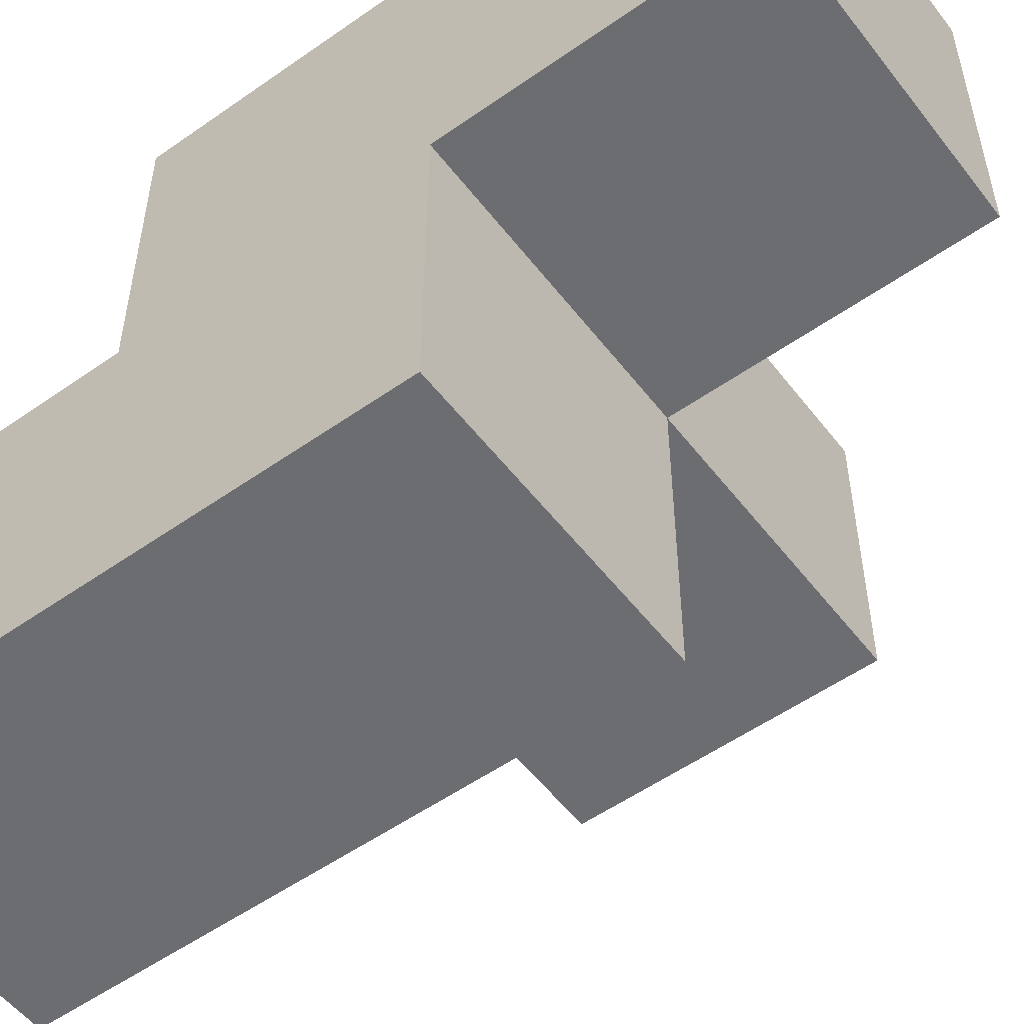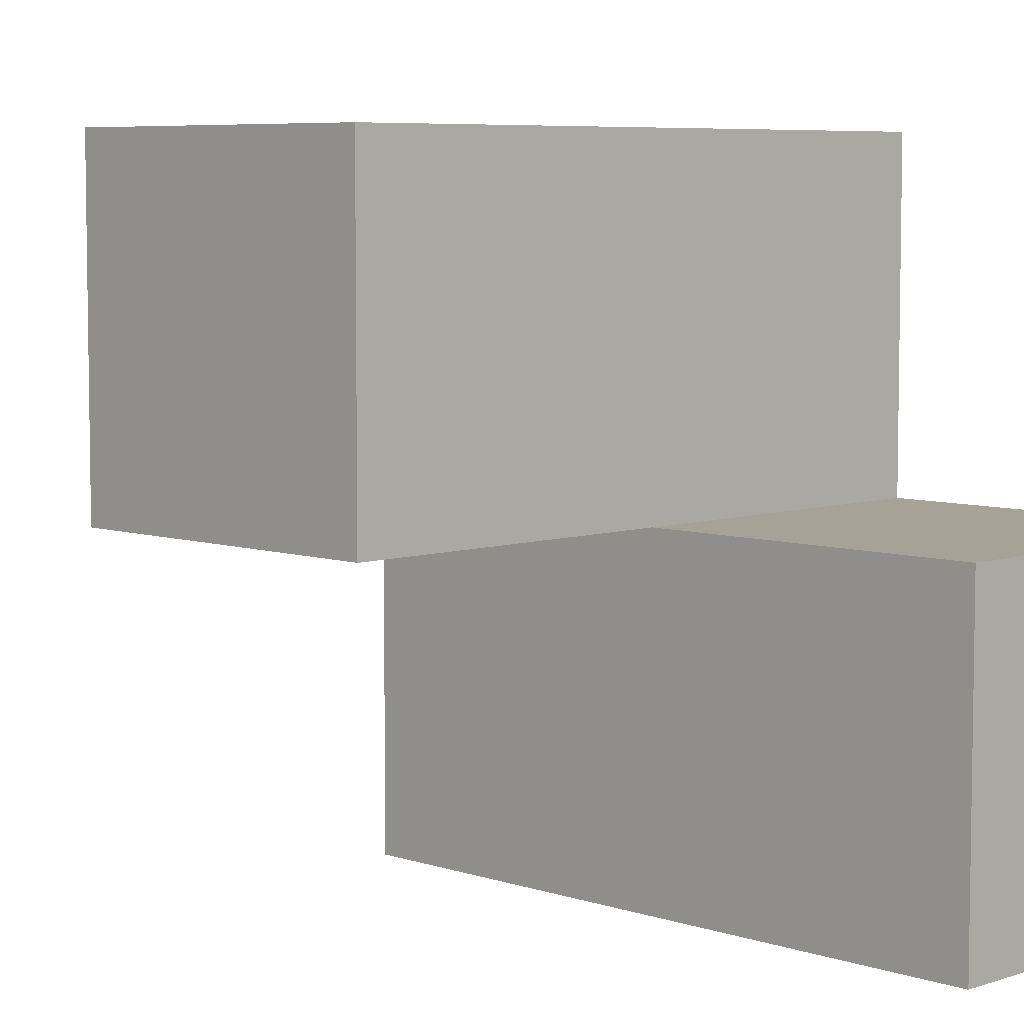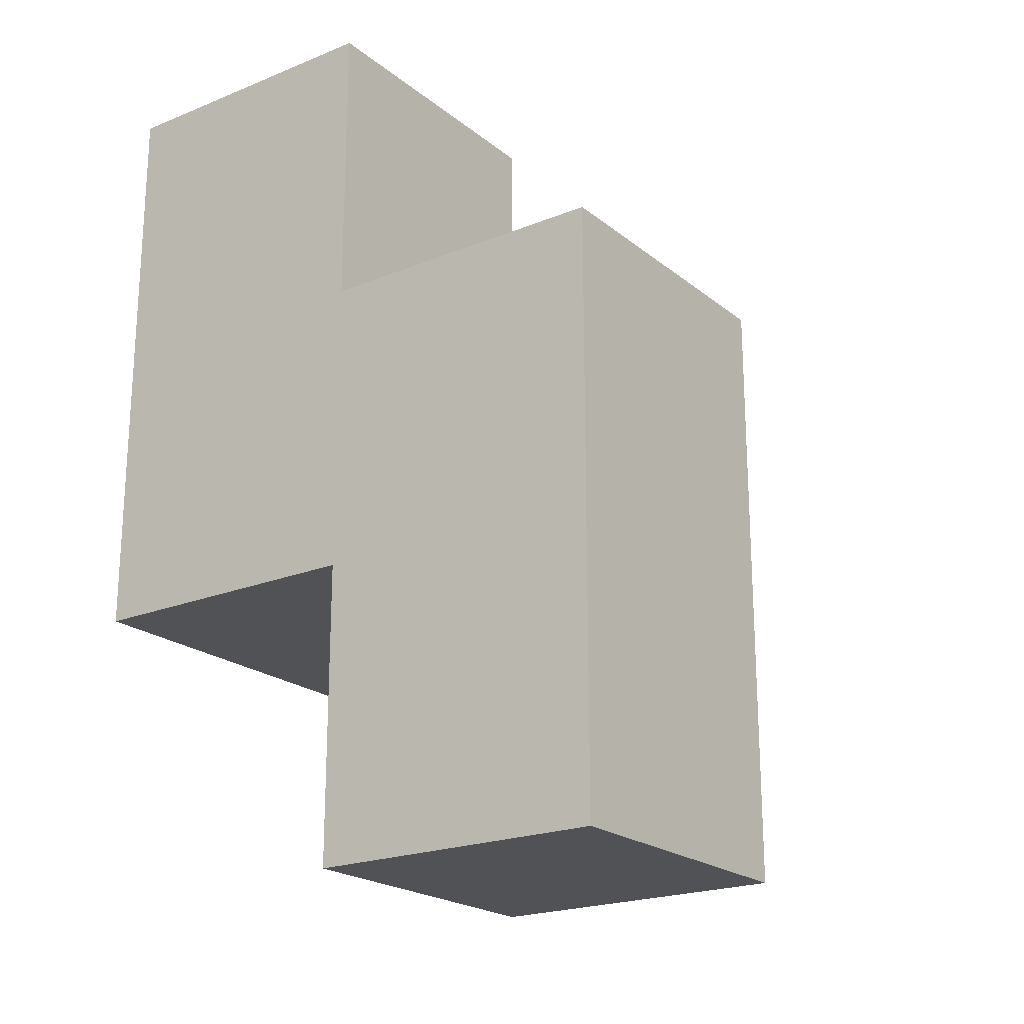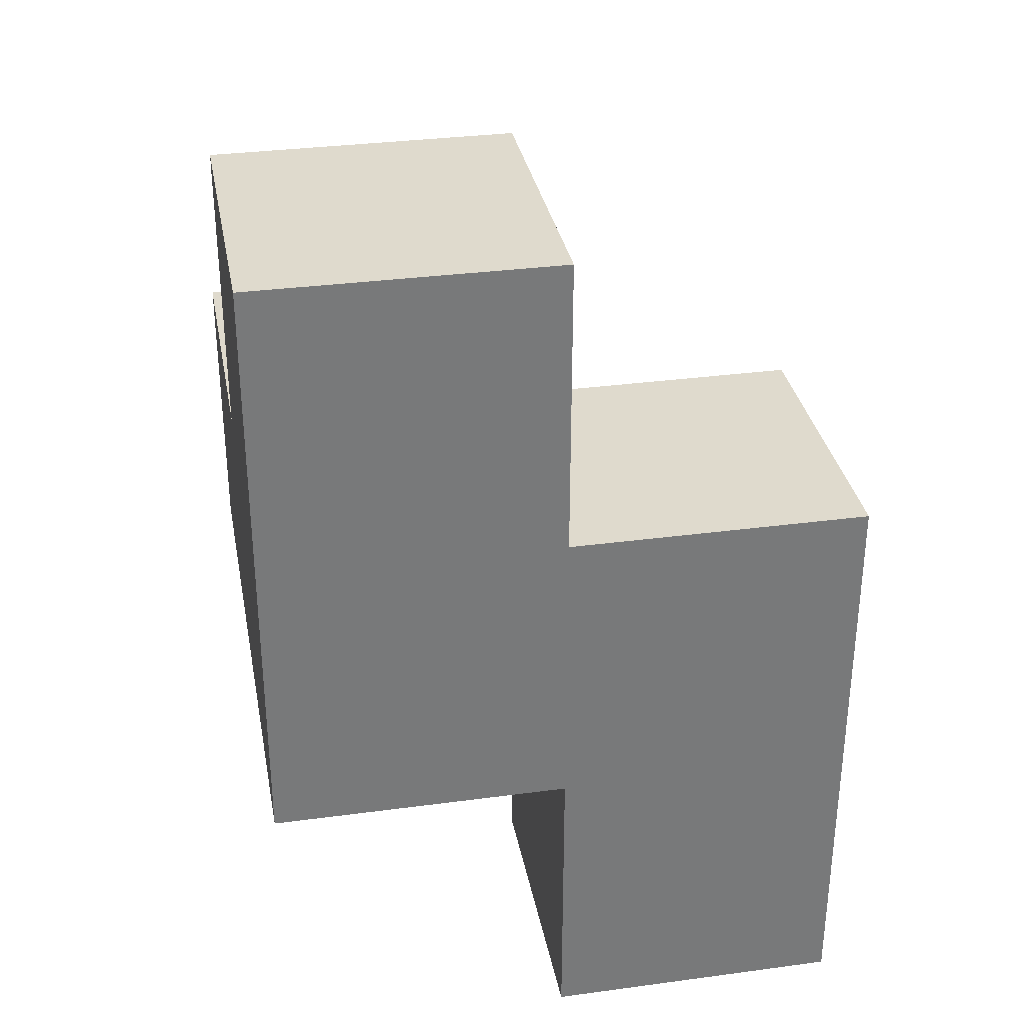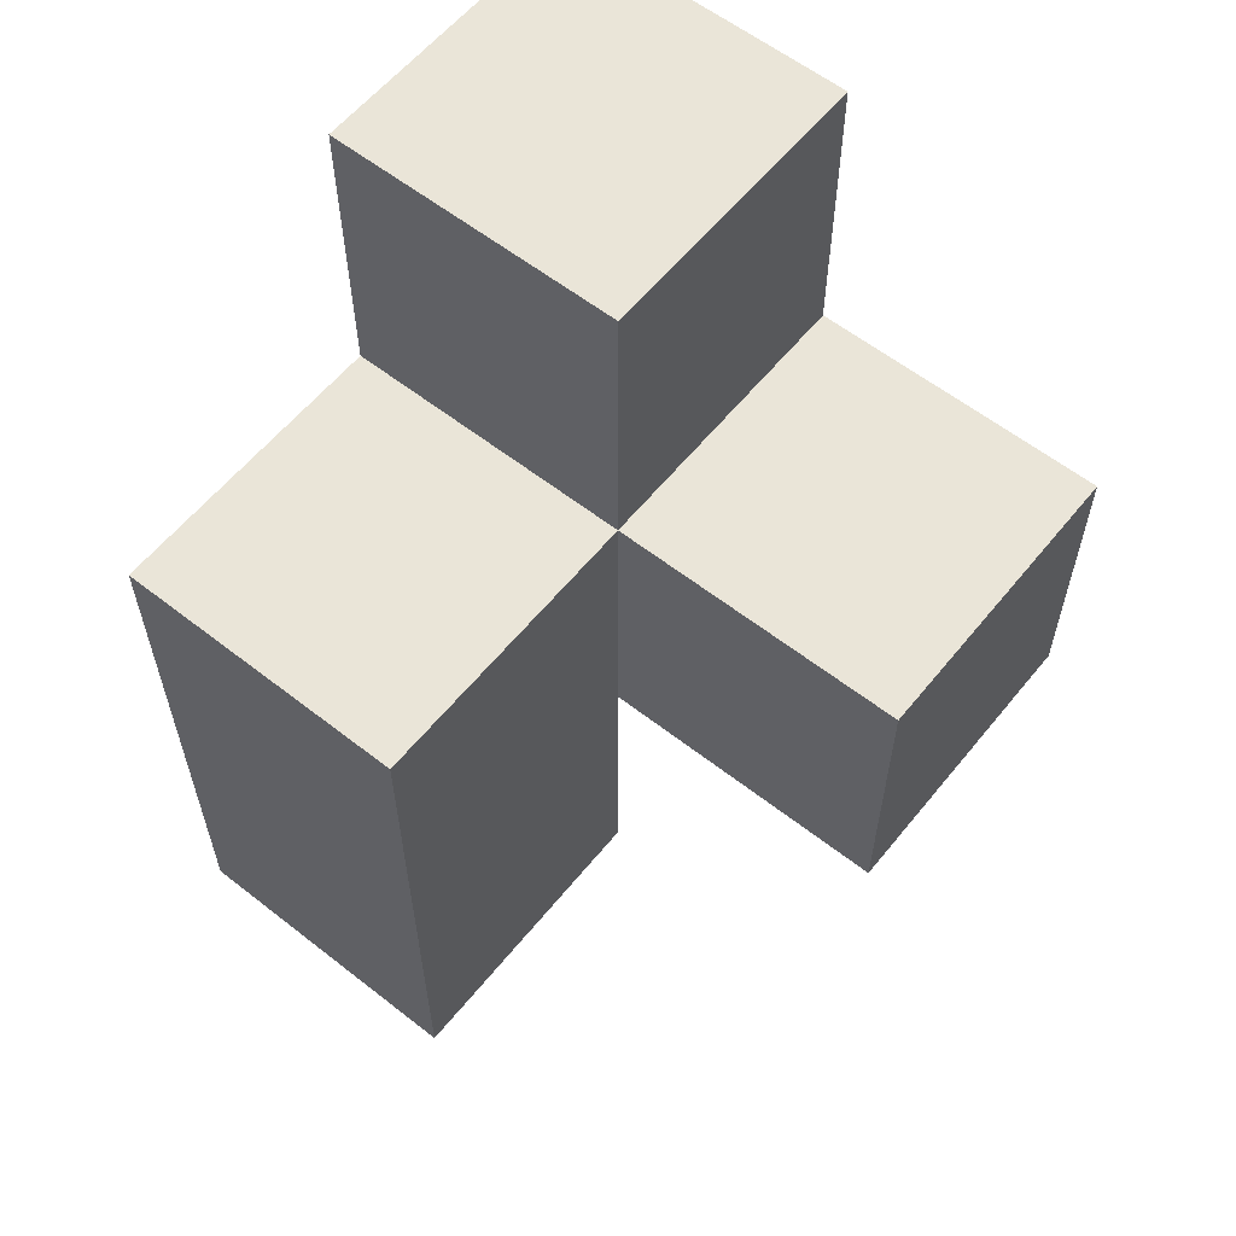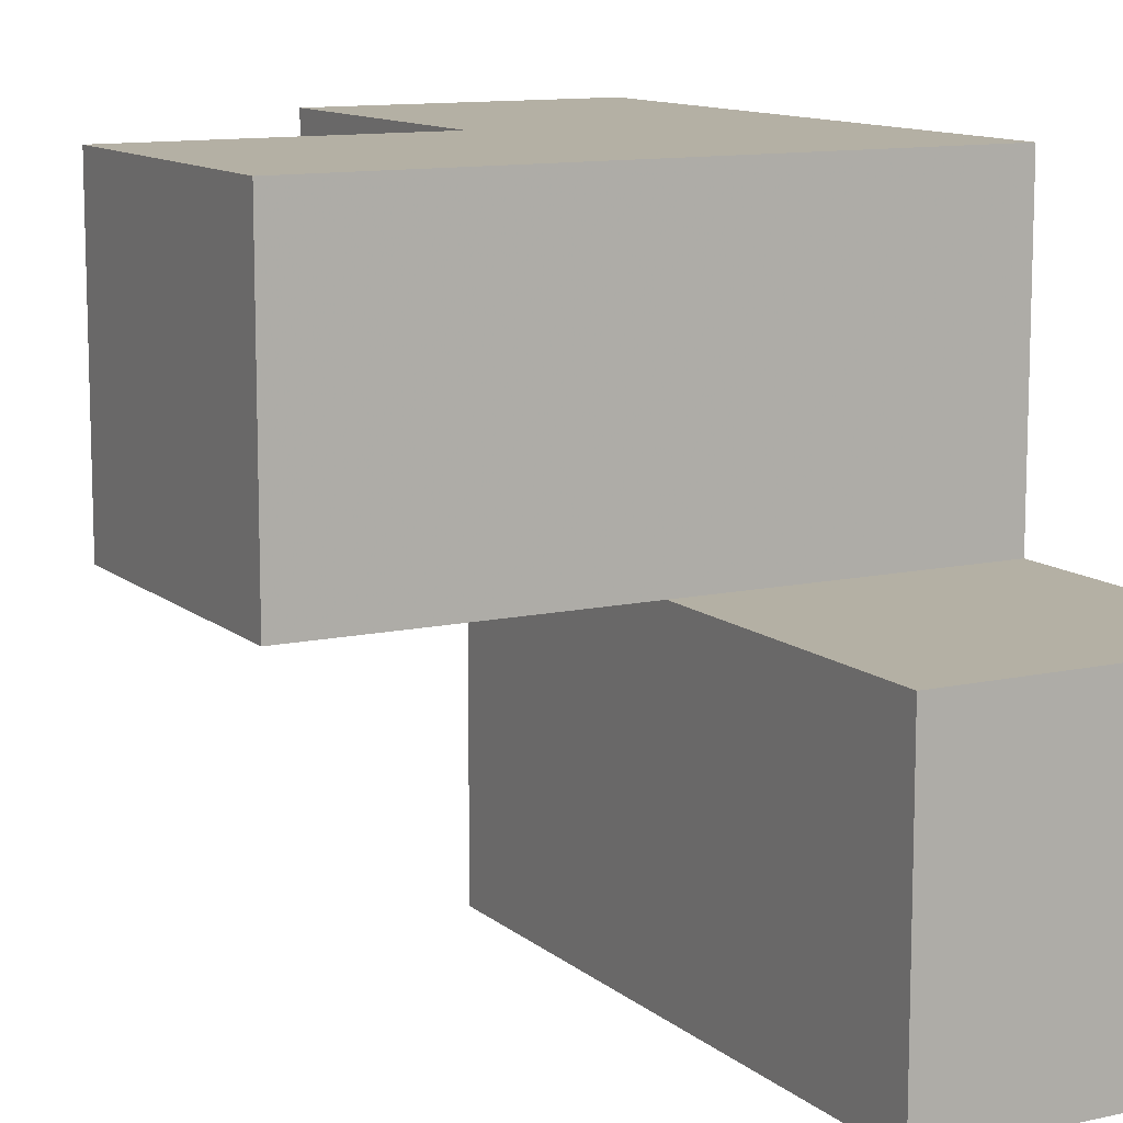
<metadata>
{"format":"obj","ext":"obj","renderer":"f3d","projection":"perspective","resolution":1024,"background":"white","views":[{"elev":-54.0,"azim":126.8,"up":"+Z"},{"elev":6.3,"azim":-45.0,"up":"+Z"},{"elev":-21.2,"azim":125.9,"up":"+Y"},{"elev":32.8,"azim":79.5,"up":"+Y"},{"elev":59.4,"azim":-141.2,"up":"+Y"},{"elev":11.4,"azim":-28.5,"up":"+Z"}]}
</metadata>
<code>
v 2.013 2.005 1.991
v 3.993 3.985 1.001
v 3.993 2.005 1.001
v 3.002 2.005 1.001
v 3.002 3.985 1.001
v 3.002 2.995 1.991
v 3.993 2.995 1.991
v 3.993 2.005 0.01083
v 2.013 2.005 1.001
v 3.002 1.015 1.001
v 3.002 2.005 0.01083
v 3.002 2.995 1.001
v 3.993 2.995 1.001
v 2.013 2.995 1.991
v 3.993 1.015 1.001
v 3.993 2.005 1.991
v 3.993 3.985 1.991
v 3.002 2.005 1.991
v 3.002 1.015 0.01083
v 3.002 3.985 1.991
v 3.002 2.995 0.01083
v 3.993 1.015 0.01083
v 3.993 2.995 0.01083
v 2.013 2.995 1.001
f 18 16 6
f 7 6 16
f 4 3 18
f 16 18 3
f 3 13 16
f 7 16 13
f 13 12 2
f 5 2 12
f 6 7 20
f 17 20 7
f 2 5 17
f 20 17 5
f 5 12 20
f 6 20 12
f 13 2 7
f 17 7 2
f 8 11 23
f 21 23 11
f 23 21 13
f 12 13 21
f 21 11 12
f 4 12 11
f 8 23 3
f 13 3 23
f 4 9 12
f 24 12 9
f 1 18 14
f 6 14 18
f 9 4 1
f 18 1 4
f 12 24 6
f 14 6 24
f 24 9 14
f 1 14 9
f 22 19 8
f 11 8 19
f 10 15 4
f 3 4 15
f 19 22 10
f 15 10 22
f 11 19 4
f 10 4 19
f 22 8 15
f 3 15 8

</code>
